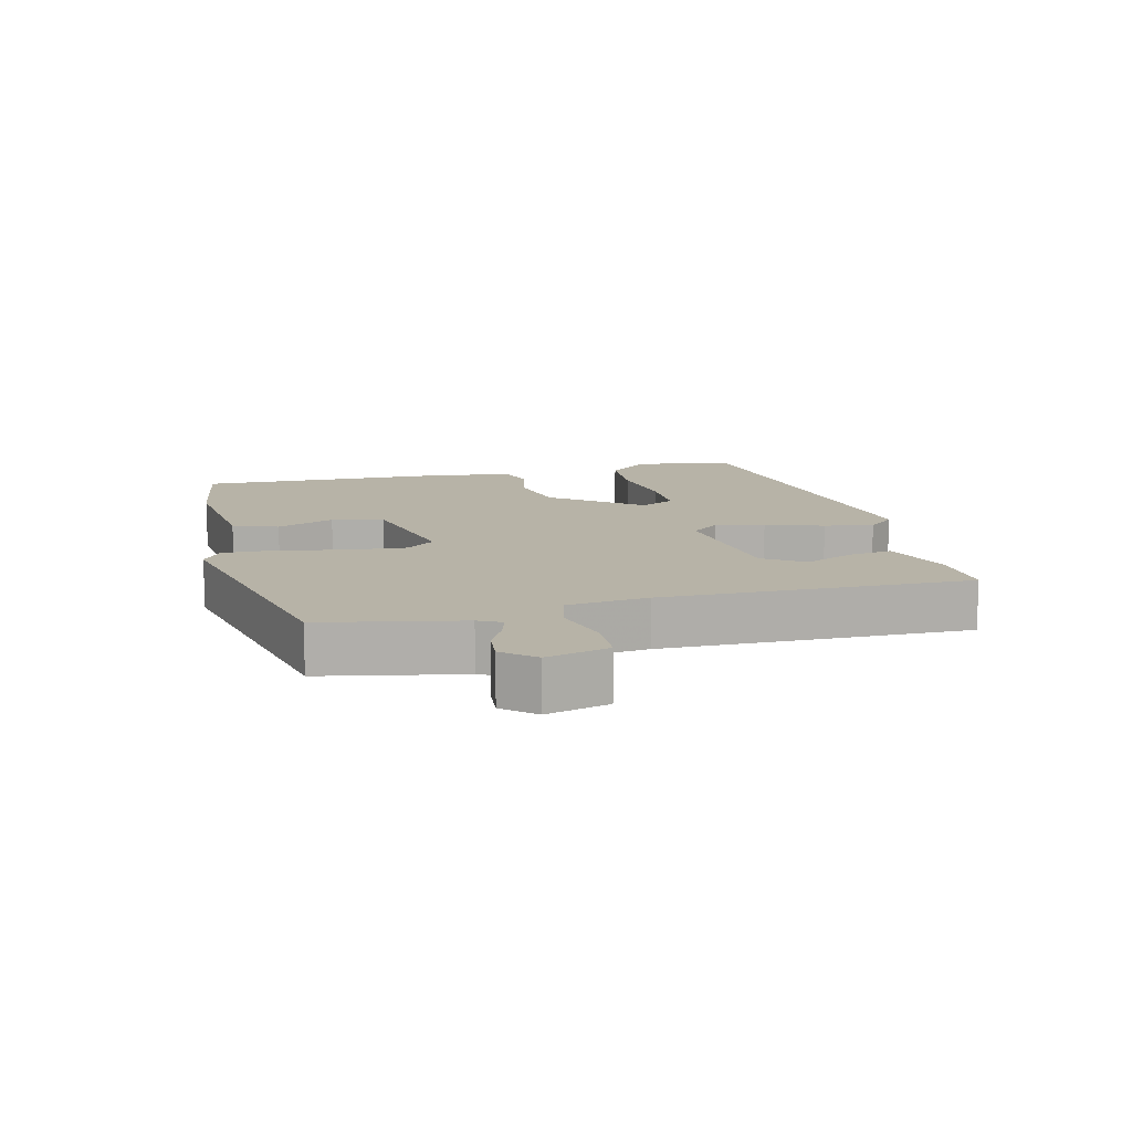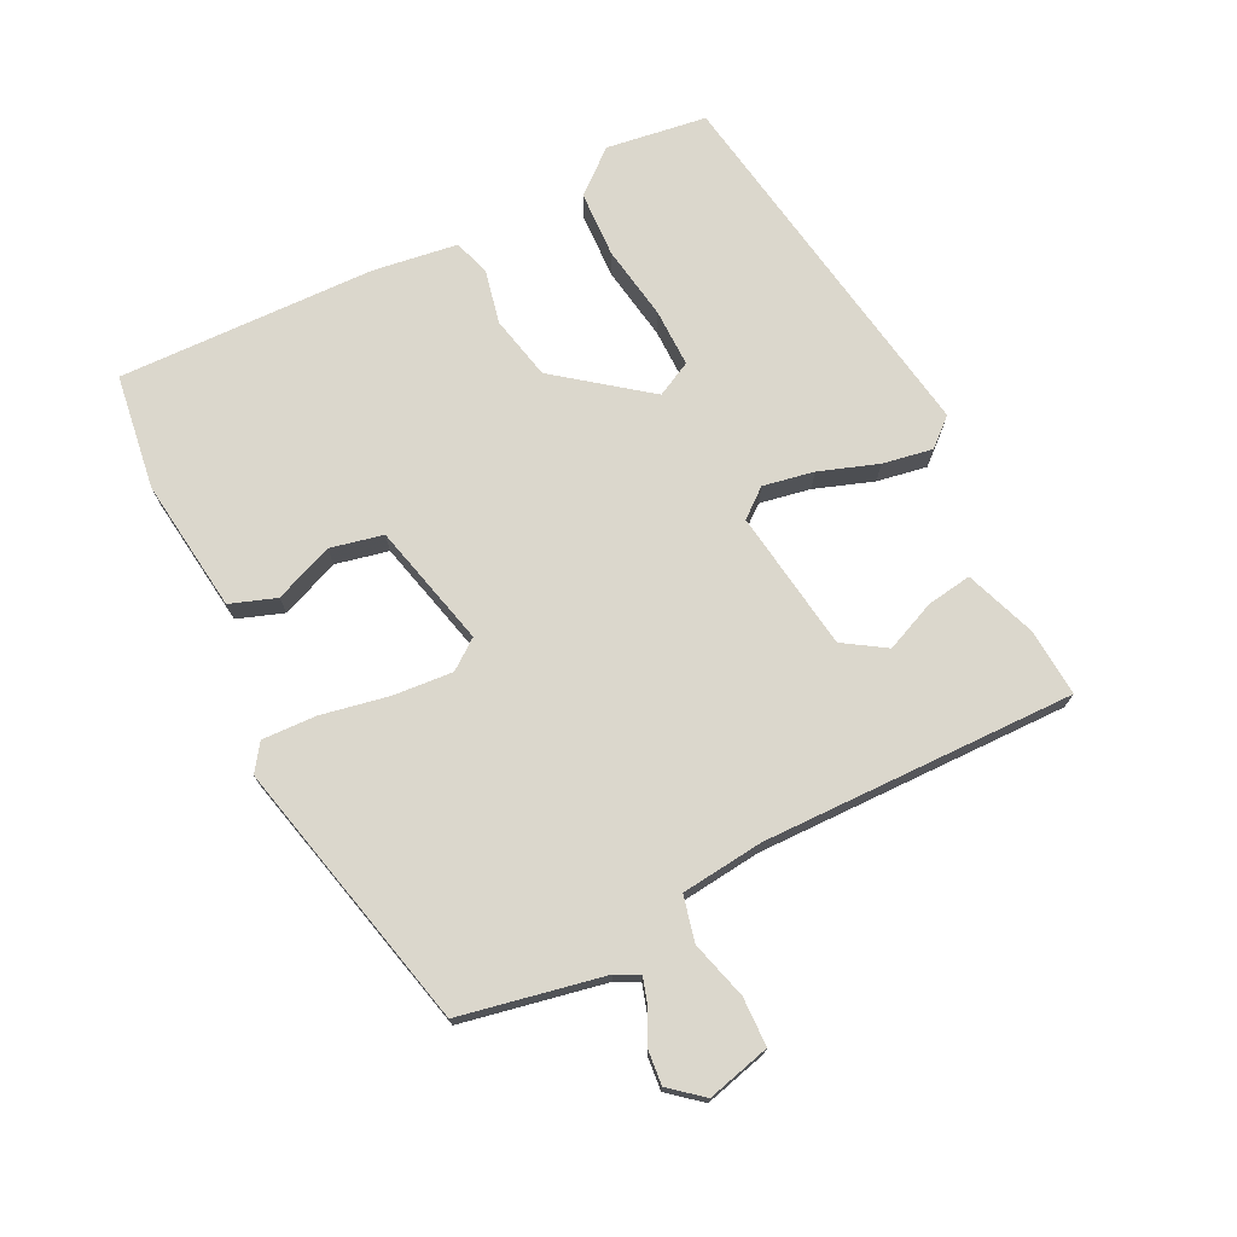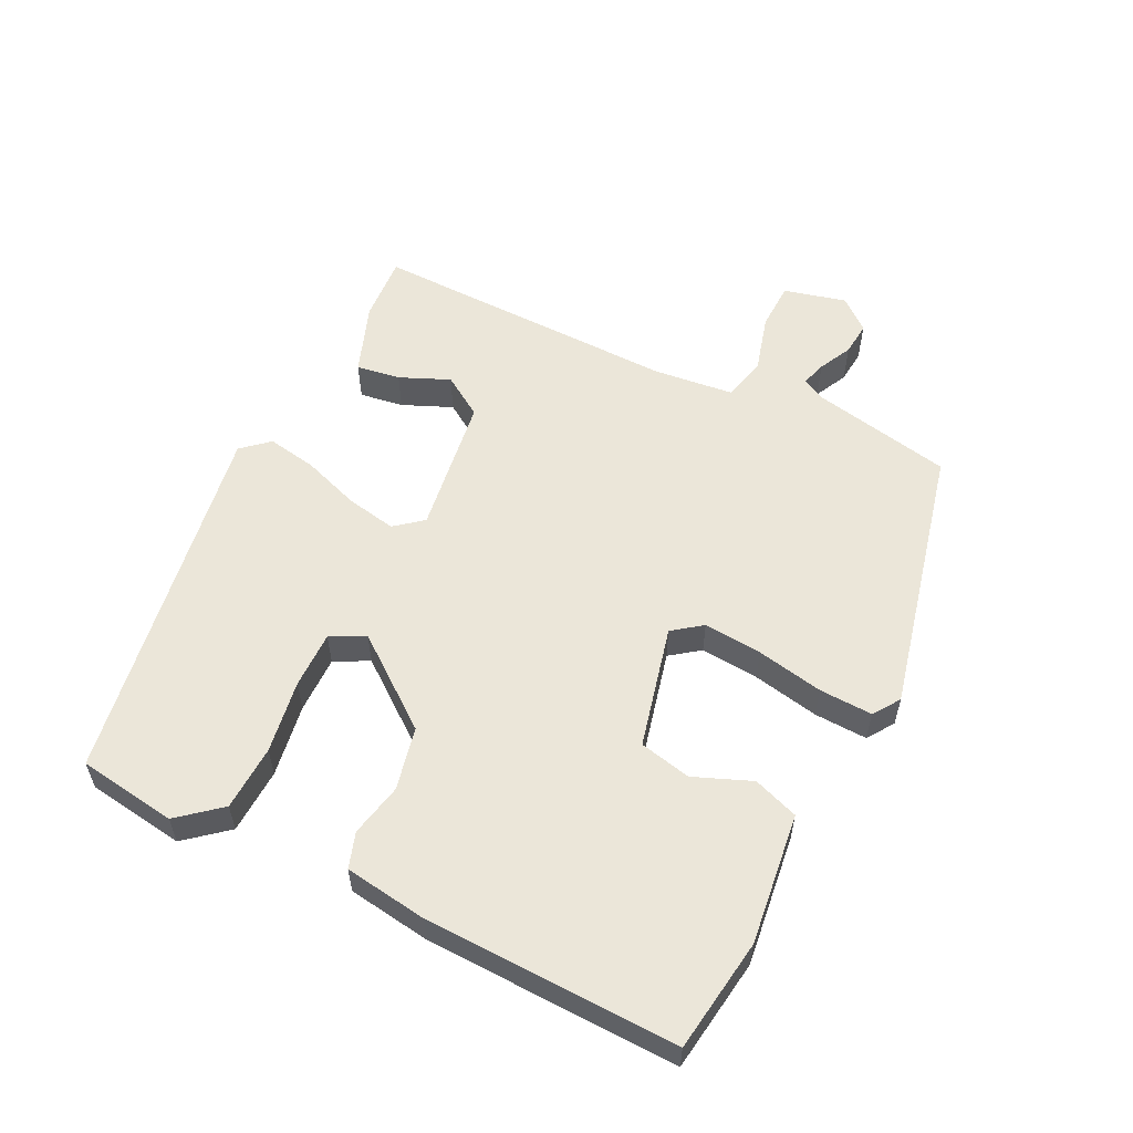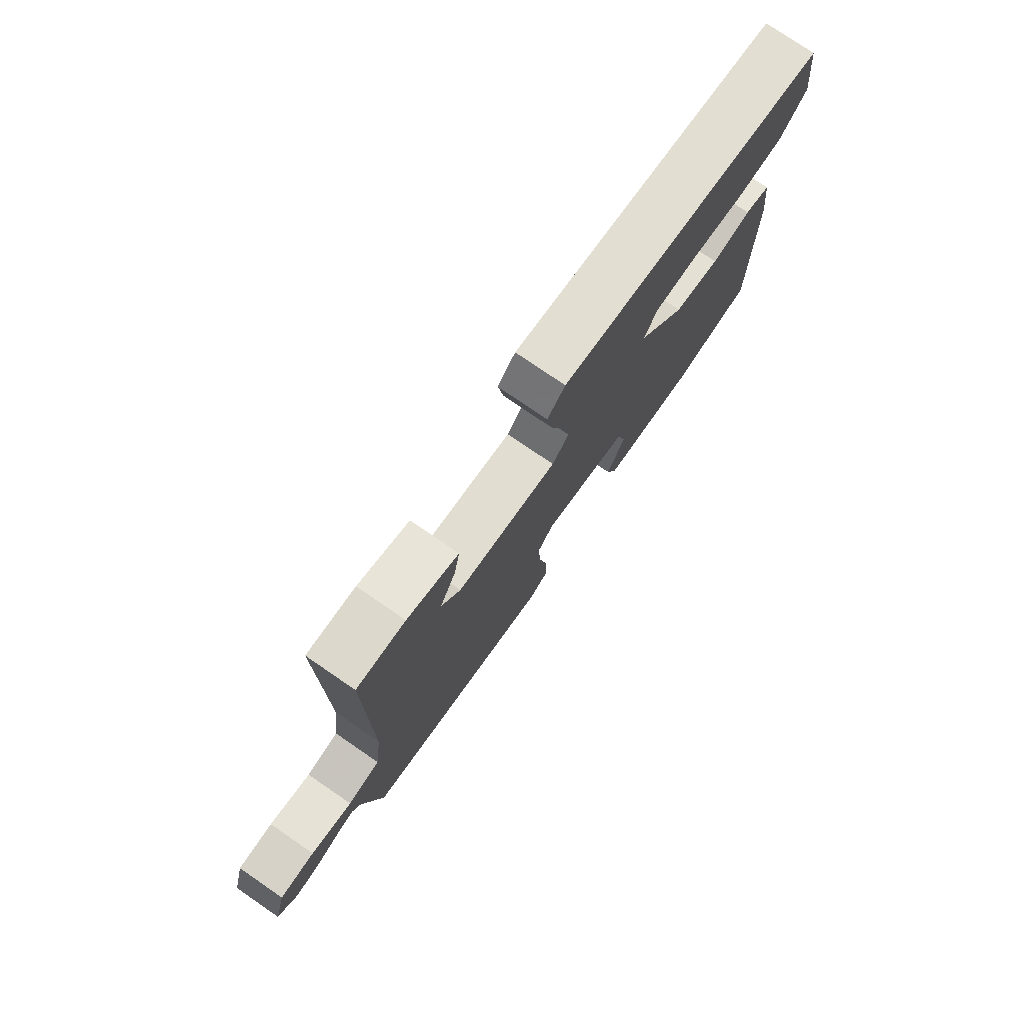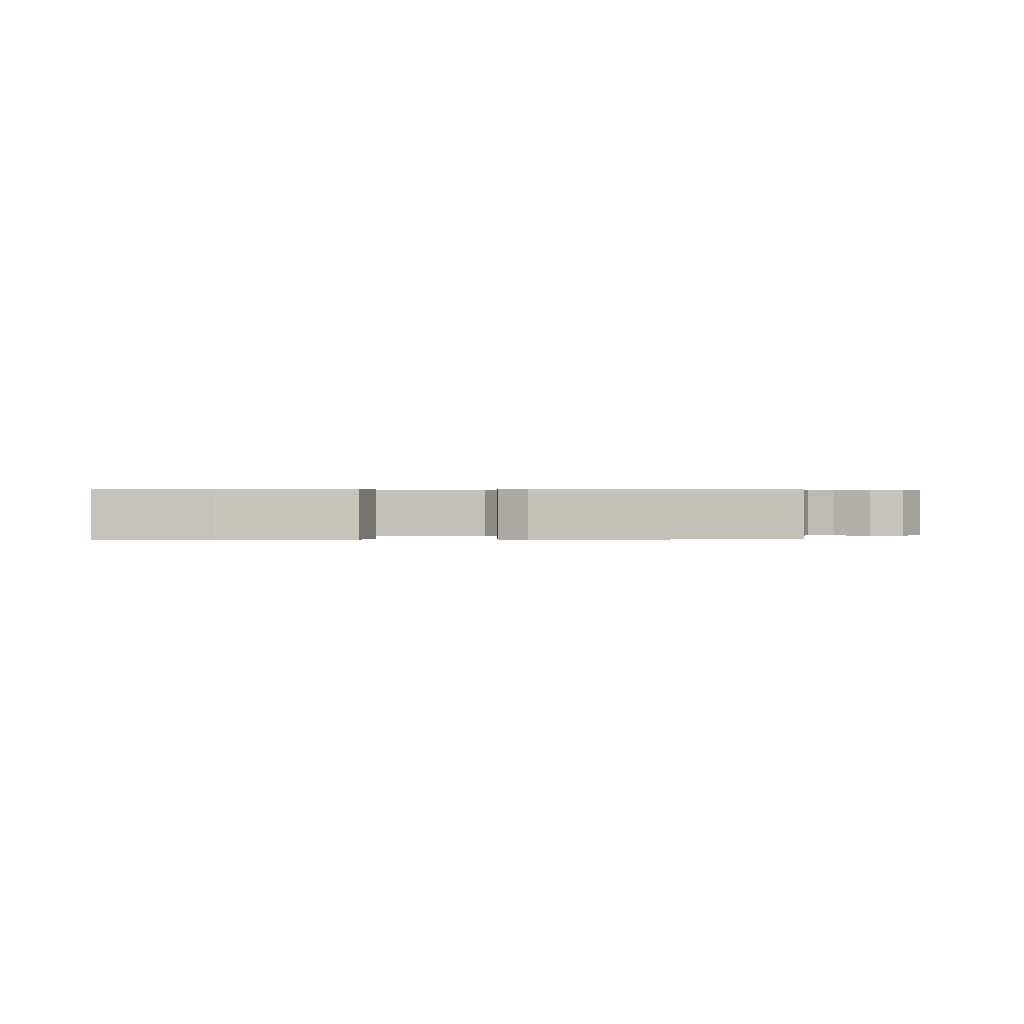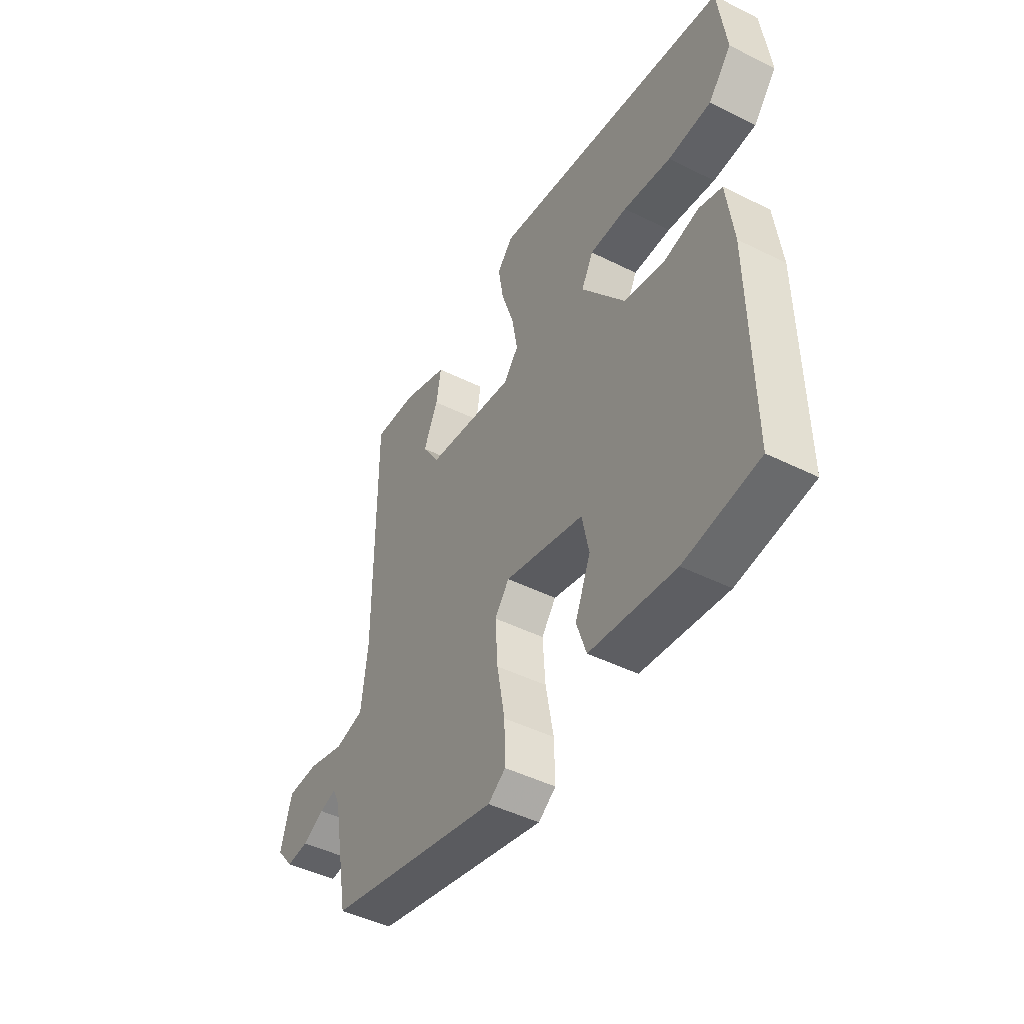
<metadata>
{"format":"obj","ext":"obj","renderer":"f3d","projection":"perspective","resolution":1024,"background":"white","views":[{"elev":12.6,"azim":-103.0,"up":"+Y"},{"elev":73.3,"azim":-115.7,"up":"+Y"},{"elev":57.0,"azim":117.1,"up":"+Y"},{"elev":77.0,"azim":-55.6,"up":"+Z"},{"elev":0.4,"azim":177.1,"up":"+Y"},{"elev":-46.2,"azim":60.3,"up":"+Z"}]}
</metadata>
<code>
v 0.504 0.07 0.411
v 0.523 0.07 0.263
v 0.47 0.07 0.201
v 0.372 0.07 0.198
v 0.263 0.07 0.217
v 0.177 0.07 0.219
v 0.15 0.07 0.168
v 0.25 0.07 0.034
v 0.344 0.07 0.012
v 0.424 0.07 0.028
v 0.477 0.07 0.01
v 0.493 0.07 -0.115
v 0.498 0.07 -0.494
v 0.328 0.07 -0.516
v 0.132 0.07 -0.489
v 0.109 0.07 -0.421
v 0.145 0.07 -0.335
v 0.129 0.07 -0.257
v -0.053 0.07 -0.21
v -0.086 0.07 -0.253
v -0.08 0.07 -0.341
v -0.062 0.07 -0.441
v -0.06 0.07 -0.521
v -0.1 0.07 -0.548
v -0.499 0.07 -0.449
v -0.538 0.07 -0.238
v -0.555 0.07 -0.203
v -0.593 0.07 -0.214
v -0.643 0.07 -0.238
v -0.693 0.07 -0.242
v -0.732 0.07 -0.194
v -0.707 0.07 -0.101
v -0.635 0.07 -0.1
v -0.55 0.07 -0.125
v -0.483 0.07 -0.11
v -0.468 0.07 0.011
v -0.469 0.07 0.473
v -0.37 0.07 0.465
v -0.265 0.07 0.425
v -0.276 0.07 0.359
v -0.309 0.07 0.285
v -0.27 0.07 0.223
v -0.063 0.07 0.191
v -0.029 0.07 0.232
v -0.042 0.07 0.307
v -0.071 0.07 0.394
v -0.083 0.07 0.468
v -0.047 0.07 0.508
v 0.504 0 0.411
v 0.523 0 0.263
v 0.47 0 0.201
v 0.372 0 0.198
v 0.263 0 0.217
v 0.177 0 0.219
v 0.15 0 0.168
v 0.25 0 0.034
v 0.344 0 0.012
v 0.424 0 0.028
v 0.477 0 0.01
v 0.493 0 -0.115
v 0.498 0 -0.494
v 0.328 0 -0.516
v 0.132 0 -0.489
v 0.109 0 -0.421
v 0.145 0 -0.335
v 0.129 0 -0.257
v -0.053 0 -0.21
v -0.086 0 -0.253
v -0.08 0 -0.341
v -0.062 0 -0.441
v -0.06 0 -0.521
v -0.1 0 -0.548
v -0.499 0 -0.449
v -0.538 0 -0.238
v -0.555 0 -0.203
v -0.593 0 -0.214
v -0.643 0 -0.238
v -0.693 0 -0.242
v -0.732 0 -0.194
v -0.707 0 -0.101
v -0.635 0 -0.1
v -0.55 0 -0.125
v -0.483 0 -0.11
v -0.468 0 0.011
v -0.469 0 0.473
v -0.37 0 0.465
v -0.265 0 0.425
v -0.276 0 0.359
v -0.309 0 0.285
v -0.27 0 0.223
v -0.063 0 0.191
v -0.029 0 0.232
v -0.042 0 0.307
v -0.071 0 0.394
v -0.083 0 0.468
v -0.047 0 0.508
f 3 4 5
f 2 3 5
f 1 2 5
f 48 1 5
f 47 48 5
f 46 47 5
f 45 46 5
f 44 45 5 6
f 43 44 6 7
f 39 40 41
f 38 39 41
f 37 38 41
f 36 37 41
f 35 36 41 42
f 32 33 34
f 31 32 34
f 30 31 34
f 29 30 34
f 28 29 34
f 27 28 34 35
f 26 27 35
f 26 35 42
f 25 26 42
f 24 25 42
f 23 24 42
f 22 23 42
f 21 22 42
f 15 16 17
f 14 15 17
f 13 14 17
f 12 13 17
f 11 12 17
f 10 11 17
f 9 10 17
f 8 9 17 18
f 8 18 19
f 7 8 19
f 43 7 19
f 20 21 42
f 19 20 42 43
f 53 52 51
f 53 51 50
f 53 50 49
f 53 49 96
f 53 96 95
f 53 95 94
f 53 94 93
f 54 53 93 92
f 55 54 92 91
f 89 88 87
f 89 87 86
f 89 86 85
f 89 85 84
f 90 89 84 83
f 82 81 80
f 82 80 79
f 82 79 78
f 82 78 77
f 82 77 76
f 83 82 76 75
f 83 75 74
f 90 83 74
f 90 74 73
f 90 73 72
f 90 72 71
f 90 71 70
f 90 70 69
f 65 64 63
f 65 63 62
f 65 62 61
f 65 61 60
f 65 60 59
f 65 59 58
f 65 58 57
f 66 65 57 56
f 67 66 56
f 67 56 55
f 67 55 91
f 90 69 68
f 91 90 68 67
f 1 49 50 2
f 2 50 51 3
f 3 51 52 4
f 4 52 53 5
f 5 53 54 6
f 6 54 55 7
f 7 55 56 8
f 8 56 57 9
f 9 57 58 10
f 10 58 59 11
f 11 59 60 12
f 12 60 61 13
f 13 61 62 14
f 14 62 63 15
f 15 63 64 16
f 16 64 65 17
f 17 65 66 18
f 18 66 67 19
f 19 67 68 20
f 20 68 69 21
f 21 69 70 22
f 22 70 71 23
f 23 71 72 24
f 24 72 73 25
f 25 73 74 26
f 26 74 75 27
f 27 75 76 28
f 28 76 77 29
f 29 77 78 30
f 30 78 79 31
f 31 79 80 32
f 32 80 81 33
f 33 81 82 34
f 34 82 83 35
f 35 83 84 36
f 36 84 85 37
f 37 85 86 38
f 38 86 87 39
f 39 87 88 40
f 40 88 89 41
f 41 89 90 42
f 42 90 91 43
f 43 91 92 44
f 44 92 93 45
f 45 93 94 46
f 46 94 95 47
f 47 95 96 48
f 48 96 49 1

</code>
